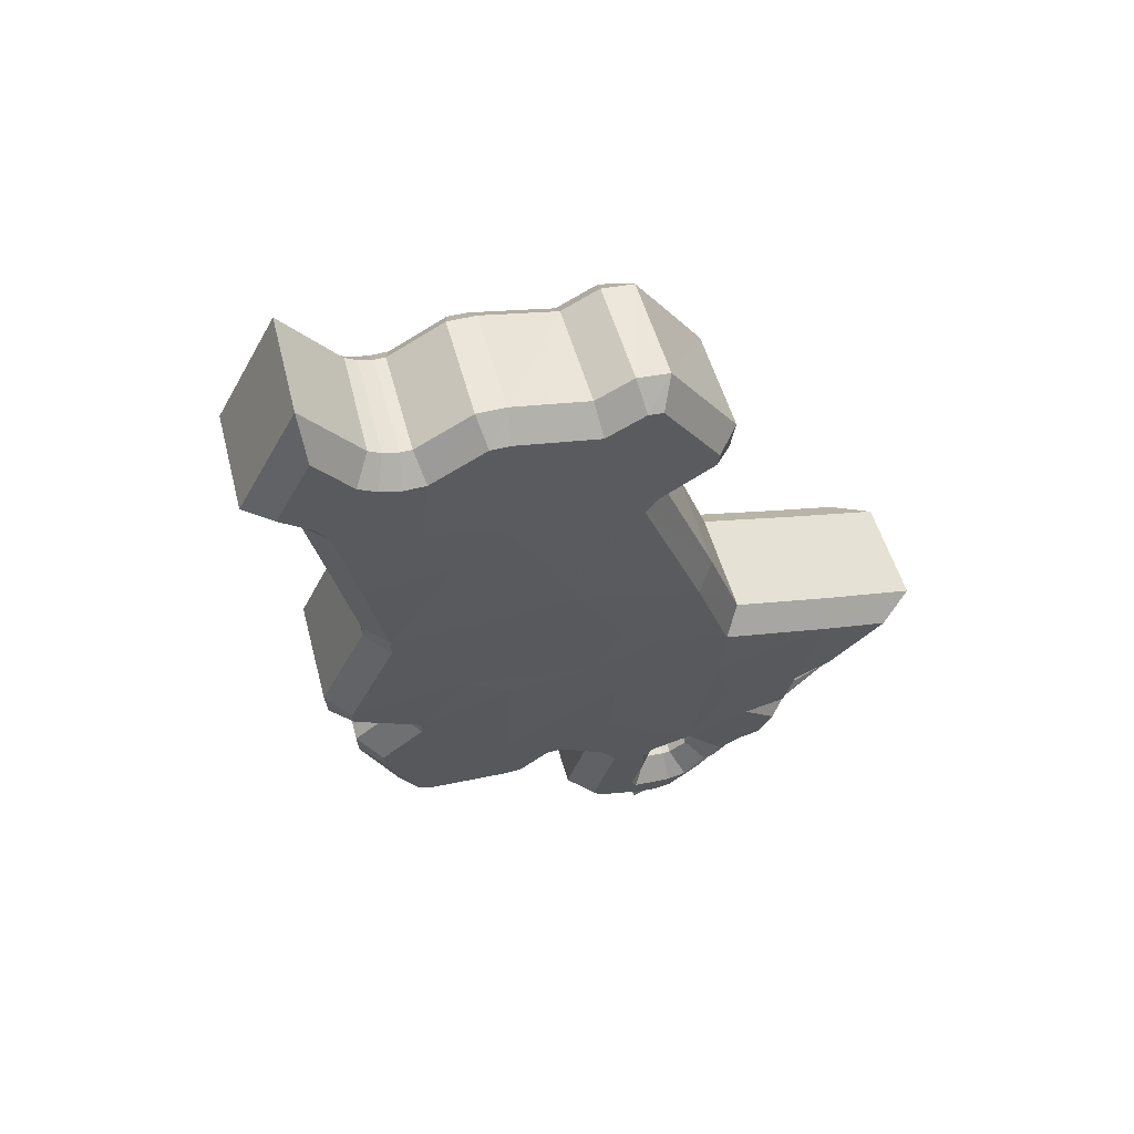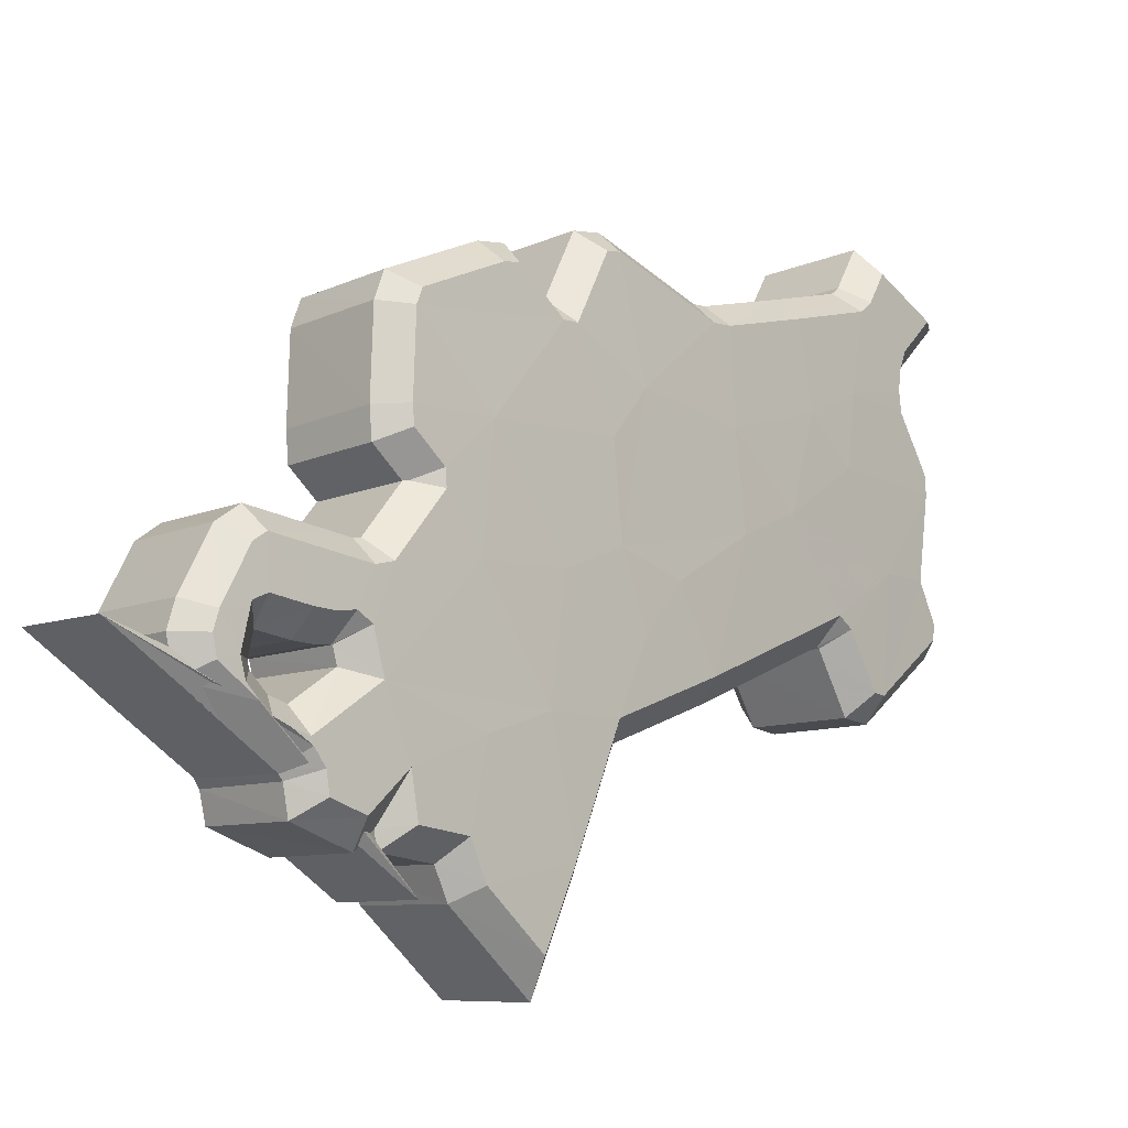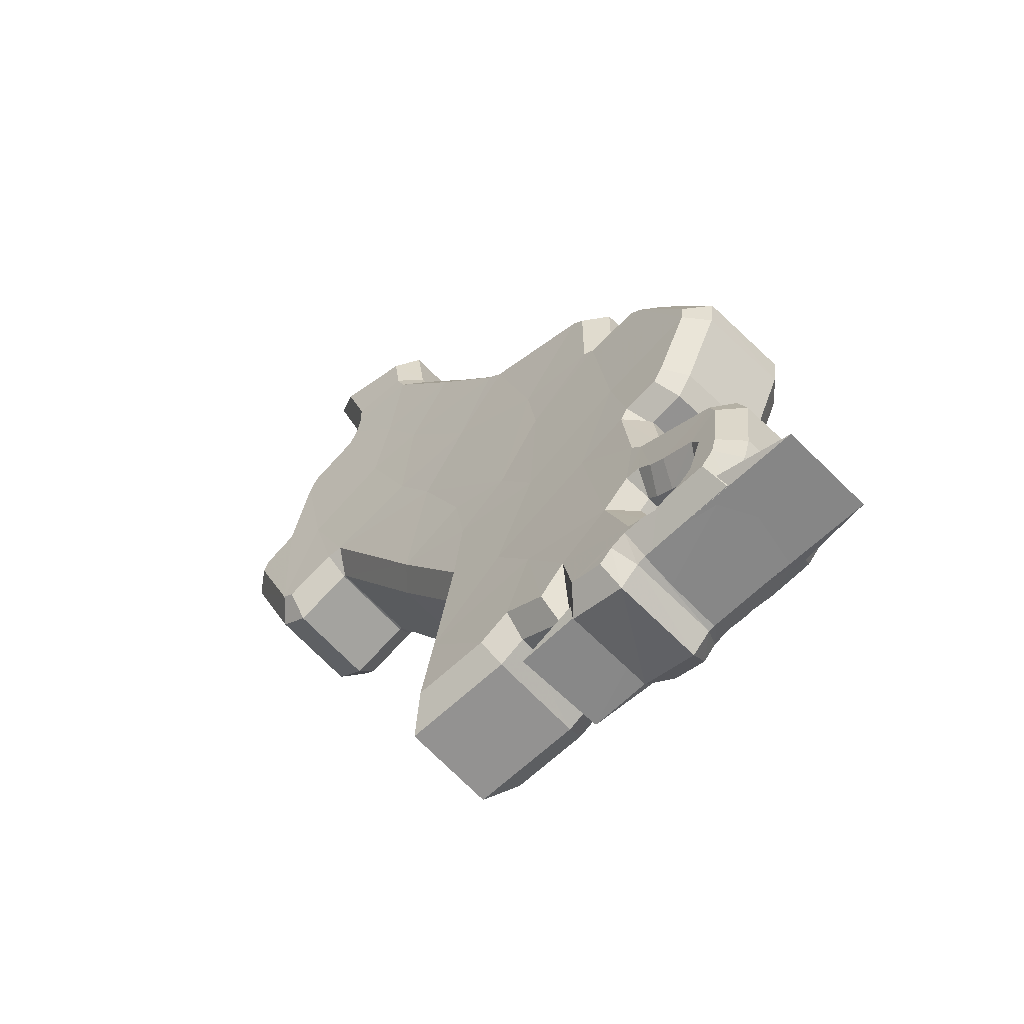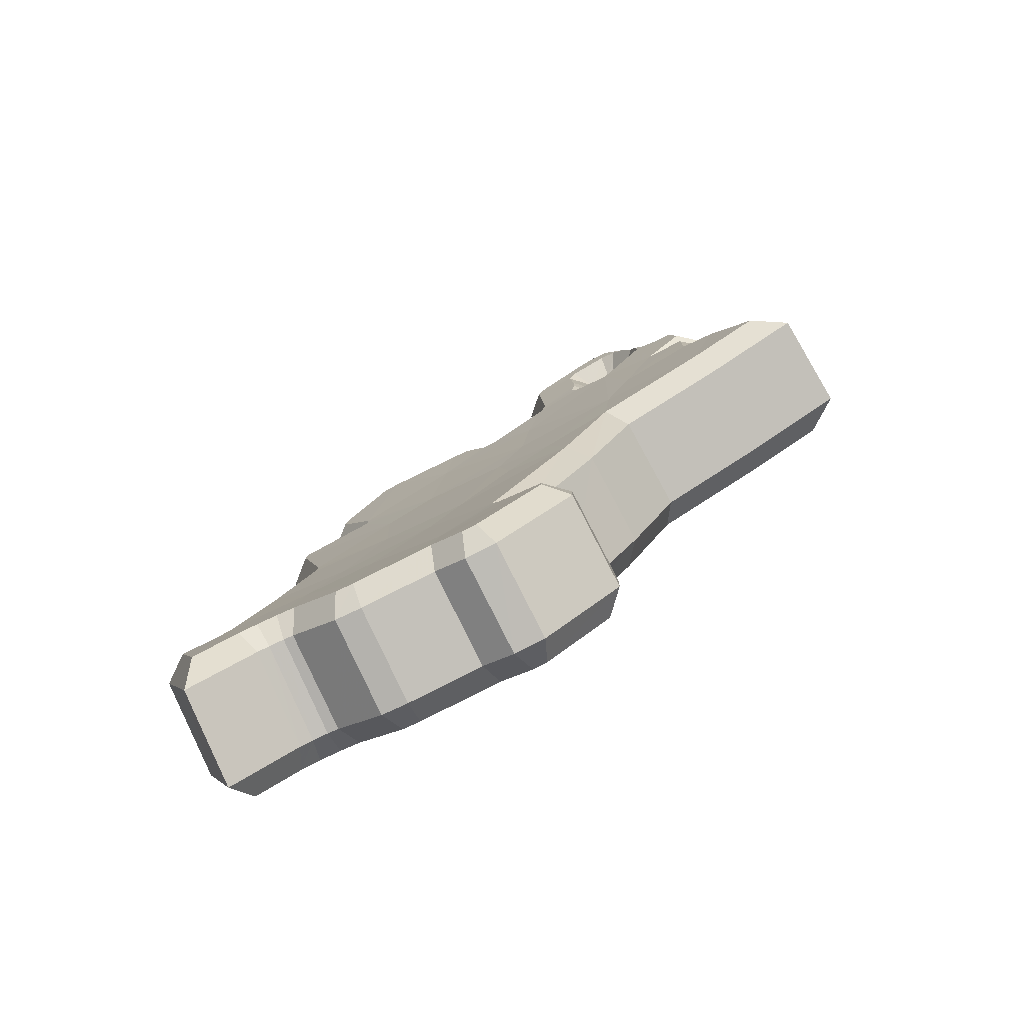
<metadata>
{"format":"obj","ext":"obj","renderer":"f3d","projection":"perspective","resolution":1024,"background":"white","views":[{"elev":-79.6,"azim":-23.0,"up":"+Z"},{"elev":46.9,"azim":72.8,"up":"+Y"},{"elev":68.2,"azim":79.5,"up":"+Z"},{"elev":-39.0,"azim":-9.2,"up":"+Z"}]}
</metadata>
<code>
o Turkmenistan
v 0.3837 0.3898 -0.4057
v 0.3759 0.3862 -0.4163
v 0.3833 0.397 -0.3989
v 0.4004 0.3934 -0.3855
v 0.3877 0.4006 -0.391
v 0.39 0.4076 -0.3813
v 0.3708 0.3676 -0.4373
v 0.3594 0.3673 -0.4469
v 0.3626 0.3788 -0.4345
v 0.412 0.3822 -0.3847
v 0.4044 0.397 -0.3776
v 0.4131 0.3923 -0.373
v 0.4031 0.4076 -0.3673
v 0.4093 0.4008 -0.3682
v 0.3772 0.4146 -0.3865
v 0.3649 0.4147 -0.3979
v 0.3703 0.4262 -0.3803
v 0.371 0.3825 -0.424
v 0.35 0.3771 -0.4461
v 0.3444 0.3862 -0.4426
v 0.3542 0.3825 -0.438
v 0.366 0.3935 -0.4182
v 0.3673 0.4041 -0.4067
v 0.4095 0.4093 -0.3583
v 0.3833 0.3605 -0.4325
v 0.3789 0.3688 -0.4294
v 0.3566 0.4015 -0.4186
v 0.3552 0.4139 -0.4075
v 0.3451 0.3785 -0.4487
v 0.3394 0.3771 -0.4542
v 0.3425 0.3856 -0.4446
v 0.3623 0.4224 -0.3921
v 0.3993 0.4164 -0.3616
v 0.3946 0.4234 -0.3585
v 0.3994 0.4199 -0.3573
v 0.3941 0.4147 -0.3691
v 0.3932 0.4136 -0.3713
v 0.4136 0.3969 -0.3676
v 0.3524 0.3755 -0.4456
v 0.4142 0.401 -0.3624
v 0.3791 0.4212 -0.3773
v 0.3381 0.3857 -0.4478
v 0.3958 0.4237 -0.3567
v 0.4019 0.422 -0.352
v 0.4004 0.4205 -0.3554
v 0.4059 0.4194 -0.3506
v 0.4069 0.4164 -0.3529
v 0.4049 0.4182 -0.353
v 0.399 0.4115 -0.3674
v 0.3743 0.3575 -0.4428
v 0.3691 0.3629 -0.4426
v 0.3645 0.4134 -0.3997
v 0.3736 0.4041 -0.4009
v 0.3475 0.3781 -0.4472
v 0.3594 0.3862 -0.4305
v 0.3503 0.3931 -0.4317
v 0.3559 0.3998 -0.4209
v 0.4116 0.4065 -0.3591
v 0.4165 0.3881 -0.3737
v 0.3901 0.3898 -0.3996
v 0.3782 0.371 -0.428
v 0.3907 0.3807 -0.4077
v 0.3836 0.3618 -0.4311
v 0.4039 0.4211 -0.3508
v 0.3558 0.415 -0.4058
v 0.3985 0.3871 -0.3938
v 0.3983 0.4134 -0.366
v 0.399 0.4148 -0.3637
v 0.3726 0.3584 -0.4435
v 0.3616 0.4213 -0.3939
v 0.3684 0.4268 -0.3815
v 0.3573 0.3687 -0.4474
v 0.4205 0.3791 -0.3787
v 0.3853 0.4141 -0.379
v 0.3835 0.4154 -0.3794
v 0.4081 0.4145 -0.3539
v 0.4137 0.4046 -0.3588
v 0.4093 0.4111 -0.3565
v 0.4102 0.4086 -0.3584
v 0.3812 0.4198 -0.3768
v 0.3722 0.3854 -0.3873
v 0.365 0.3749 -0.4042
v 0.3726 0.3784 -0.3938
v 0.3787 0.3957 -0.3703
v 0.3765 0.3888 -0.3797
v 0.3888 0.3819 -0.3744
v 0.3521 0.3677 -0.4218
v 0.349 0.3564 -0.4341
v 0.36 0.3568 -0.4246
v 0.4013 0.3809 -0.3621
v 0.3928 0.3853 -0.3666
v 0.4001 0.3709 -0.3737
v 0.3975 0.389 -0.3575
v 0.3915 0.3958 -0.3566
v 0.3595 0.414 -0.3691
v 0.3542 0.4026 -0.3865
v 0.3664 0.4024 -0.3752
v 0.3603 0.3713 -0.4117
v 0.344 0.3714 -0.4253
v 0.3343 0.375 -0.4298
v 0.3399 0.3659 -0.4333
v 0.3566 0.3923 -0.3949
v 0.3554 0.3819 -0.4061
v 0.3976 0.3974 -0.3479
v 0.368 0.358 -0.4168
v 0.3724 0.3499 -0.4198
v 0.3448 0.4019 -0.3956
v 0.3462 0.3897 -0.4065
v 0.3325 0.3744 -0.4316
v 0.3296 0.3659 -0.4411
v 0.3352 0.3673 -0.4357
v 0.3516 0.4102 -0.3808
v 0.3879 0.4076 -0.3469
v 0.3831 0.4111 -0.3481
v 0.3879 0.4041 -0.351
v 0.3826 0.4026 -0.3584
v 0.3817 0.4017 -0.3605
v 0.4018 0.3853 -0.3568
v 0.3421 0.3645 -0.4328
v 0.4024 0.3891 -0.3519
v 0.3682 0.4089 -0.3662
v 0.3282 0.3745 -0.4348
v 0.3889 0.4082 -0.3451
v 0.3903 0.4097 -0.3417
v 0.3843 0.4114 -0.3464
v 0.3932 0.406 -0.3428
v 0.395 0.4042 -0.3429
v 0.3941 0.4071 -0.3404
v 0.3875 0.3996 -0.3566
v 0.3584 0.3522 -0.4299
v 0.3634 0.3468 -0.4301
v 0.3539 0.4014 -0.388
v 0.3627 0.3923 -0.3893
v 0.3375 0.3669 -0.4343
v 0.3455 0.3882 -0.4086
v 0.3401 0.3816 -0.4192
v 0.349 0.3749 -0.418
v 0.3999 0.3946 -0.3485
v 0.4046 0.3768 -0.3627
v 0.3787 0.3784 -0.388
v 0.3674 0.36 -0.4156
v 0.3795 0.3695 -0.3959
v 0.3726 0.3512 -0.4185
v 0.3922 0.4088 -0.3406
v 0.3454 0.403 -0.394
v 0.387 0.3757 -0.3825
v 0.3876 0.4026 -0.3531
v 0.3869 0.4013 -0.3554
v 0.3618 0.3478 -0.4307
v 0.351 0.409 -0.3826
v 0.3577 0.4145 -0.3702
v 0.3469 0.3578 -0.4346
v 0.4084 0.3678 -0.3677
v 0.3725 0.4032 -0.3683
v 0.3741 0.4021 -0.3679
v 0.3961 0.4023 -0.3439
v 0.4018 0.3928 -0.3483
v 0.3984 0.3967 -0.3479
v 0.3974 0.3991 -0.3461
v 0.3702 0.4075 -0.3658
v 0.4008 0.4084 -0.3631
v 0.405 0.4095 -0.357
v 0.3928 0.4003 -0.3557
v 0.3969 0.4014 -0.3499
v 0.3523 0.4009 -0.4175
v 0.3508 0.4133 -0.4064
v 0.3451 0.3929 -0.4093
v 0.3437 0.4052 -0.3983
v 0.3446 0.3741 -0.4479
v 0.3358 0.3719 -0.4564
v 0.3378 0.3665 -0.439
v 0.3291 0.3643 -0.4474
v 0.4 0.4159 -0.3552
v 0.3999 0.4129 -0.3589
v 0.3921 0.4075 -0.348
v 0.3921 0.4045 -0.3517
v 0.3898 0.4146 -0.3679
v 0.3903 0.4235 -0.3569
v 0.3819 0.4063 -0.3606
v 0.3824 0.4151 -0.3498
v 0.4143 0.3949 -0.363
v 0.4137 0.39 -0.3689
v 0.4062 0.387 -0.3556
v 0.4056 0.3821 -0.3615
v 0.4149 0.3966 -0.3604
v 0.4126 0.3965 -0.3632
v 0.4068 0.3885 -0.3532
v 0.4045 0.3885 -0.3559
v 0.3684 0.4264 -0.3762
v 0.3778 0.4209 -0.373
v 0.361 0.4179 -0.3686
v 0.3704 0.4125 -0.3655
v 0.3336 0.3864 -0.4457
v 0.3268 0.3788 -0.4368
v 0.3395 0.3863 -0.4413
v 0.3327 0.3786 -0.4325
v 0.3926 0.4241 -0.3536
v 0.3994 0.4222 -0.3483
v 0.3847 0.4157 -0.3465
v 0.3915 0.4138 -0.3413
v 0.4033 0.4139 -0.3539
v 0.4025 0.4146 -0.354
v 0.3951 0.4056 -0.347
v 0.3945 0.4062 -0.347
v 0.3991 0.41 -0.3631
v 0.3912 0.4018 -0.3557
v 0.3839 0.3565 -0.4303
v 0.3732 0.353 -0.4424
v 0.3764 0.3493 -0.4216
v 0.3658 0.3457 -0.4337
v 0.348 0.3731 -0.4462
v 0.3462 0.3738 -0.447
v 0.341 0.3655 -0.4374
v 0.3393 0.3662 -0.4381
v 0.3463 0.3932 -0.4297
v 0.3518 0.3997 -0.4191
v 0.3393 0.3854 -0.4212
v 0.3447 0.3918 -0.4107
v 0.4165 0.3866 -0.3695
v 0.4083 0.3788 -0.362
v 0.3909 0.3766 -0.4059
v 0.3793 0.3675 -0.4249
v 0.3833 0.3689 -0.3978
v 0.3718 0.36 -0.4164
v 0.3793 0.3672 -0.4252
v 0.3845 0.3596 -0.4271
v 0.3719 0.3598 -0.4166
v 0.377 0.3523 -0.4185
v 0.4023 0.4209 -0.3465
v 0.4058 0.4178 -0.3463
v 0.3943 0.4125 -0.3395
v 0.3978 0.4094 -0.3393
v 0.3999 0.4159 -0.3553
v 0.392 0.4074 -0.3483
v 0.3521 0.4156 -0.403
v 0.3449 0.4074 -0.3949
v 0.3605 0.4141 -0.397
v 0.3533 0.4059 -0.3891
v 0.4105 0.378 -0.3848
v 0.3981 0.3826 -0.3932
v 0.4024 0.3703 -0.3772
v 0.3902 0.3747 -0.3854
v 0.3894 0.4141 -0.3688
v 0.3816 0.4059 -0.3614
v 0.3996 0.411 -0.3614
v 0.3991 0.41 -0.363
v 0.3918 0.4027 -0.3541
v 0.3913 0.4017 -0.3557
v 0.3605 0.4137 -0.3975
v 0.3531 0.4054 -0.3897
v 0.3696 0.3549 -0.4438
v 0.3622 0.3477 -0.4351
v 0.3662 0.3593 -0.443
v 0.3589 0.352 -0.4342
v 0.3571 0.4203 -0.3935
v 0.3499 0.412 -0.3857
v 0.3582 0.4224 -0.3902
v 0.3509 0.4141 -0.3825
v 0.3652 0.4273 -0.3783
v 0.3578 0.4189 -0.3706
v 0.3407 0.3867 -0.4401
v 0.3338 0.379 -0.4313
v 0.3542 0.3655 -0.4477
v 0.3493 0.3723 -0.4459
v 0.347 0.358 -0.439
v 0.3422 0.3647 -0.4371
v 0.3573 0.3634 -0.4469
v 0.3501 0.3559 -0.4382
v 0.422 0.3737 -0.3765
v 0.4138 0.366 -0.369
v 0.3834 0.4143 -0.3749
v 0.3831 0.4145 -0.3749
v 0.3758 0.406 -0.3673
v 0.3755 0.4063 -0.3673
v 0.4174 0.3898 -0.3663
v 0.4092 0.3815 -0.3594
v 0.4111 0.4055 -0.3548
v 0.414 0.4028 -0.3545
v 0.403 0.3974 -0.3475
v 0.4058 0.3947 -0.3473
v 0.4028 0.4258 -0.3406
v 0.4103 0.4066 -0.3543
v 0.3947 0.4176 -0.3336
v 0.4022 0.3985 -0.3471
v 0.381 0.4187 -0.3723
v 0.3735 0.4103 -0.3648
f 1 2 3
f 4 5 6
f 7 8 9
f 10 11 12
f 11 13 14
f 15 16 17
f 7 9 18
f 4 6 13
f 19 20 21
f 2 22 23
f 14 13 24
f 25 7 26
f 27 28 23
f 29 30 31
f 16 32 17
f 33 34 35
f 36 34 33
f 13 6 37
f 12 11 38
f 8 39 21
f 14 24 40
f 15 17 41
f 30 42 31
f 43 44 45
f 46 47 48
f 13 37 49
f 50 51 25
f 23 28 52
f 15 53 16
f 19 54 20
f 55 56 57
f 22 27 23
f 24 58 40
f 59 10 12
f 60 1 3
f 61 7 18
f 62 61 2
f 38 11 14
f 26 63 25
f 48 64 46
f 48 45 44
f 28 65 52
f 60 5 4
f 66 4 10
f 37 36 49
f 67 36 68
f 5 15 6
f 53 52 16
f 5 53 15
f 2 23 3
f 50 69 51
f 55 57 22
f 18 55 22
f 16 70 32
f 26 7 61
f 34 43 35
f 32 71 17
f 29 31 20
f 72 39 8
f 49 36 67
f 22 57 27
f 10 59 73
f 74 15 75
f 75 15 41
f 61 18 2
f 2 18 22
f 35 43 45
f 46 76 47
f 62 2 1
f 62 1 60
f 58 77 40
f 21 56 55
f 8 21 9
f 48 44 64
f 6 74 37
f 6 15 74
f 78 79 24
f 24 79 58
f 20 56 21
f 39 19 21
f 11 4 13
f 10 4 11
f 25 51 7
f 8 7 51
f 3 53 5
f 60 3 5
f 54 29 20
f 66 60 4
f 66 62 60
f 9 55 18
f 9 21 55
f 80 75 41
f 68 36 33
f 3 23 53
f 53 23 52
f 81 82 83
f 84 85 86
f 87 88 89
f 90 91 92
f 93 94 91
f 95 96 97
f 98 87 89
f 94 84 86
f 99 100 101
f 102 103 82
f 104 94 93
f 105 89 106
f 102 107 108
f 109 110 111
f 95 112 96
f 113 114 115
f 115 114 116
f 117 84 94
f 118 91 90
f 99 119 88
f 120 104 93
f 121 95 97
f 109 122 110
f 123 124 125
f 126 127 128
f 129 117 94
f 106 130 131
f 132 107 102
f 96 133 97
f 100 134 101
f 135 136 137
f 102 108 103
f 120 138 104
f 90 92 139
f 81 83 140
f 98 89 141
f 82 141 142
f 93 91 118
f 106 143 105
f 128 144 126
f 124 123 126
f 132 145 107
f 86 85 140
f 92 86 146
f 129 116 117
f 147 116 148
f 84 97 85
f 96 132 133
f 97 133 85
f 81 102 82
f 130 149 131
f 103 135 137
f 103 137 98
f 112 150 96
f 141 89 105
f 113 125 114
f 95 151 112
f 100 109 111
f 88 119 152
f 148 116 129
f 108 135 103
f 153 139 92
f 154 97 155
f 121 97 154
f 82 98 141
f 103 98 82
f 123 125 113
f 127 156 128
f 83 82 142
f 140 83 142
f 120 157 138
f 137 136 99
f 87 99 88
f 144 124 126
f 117 155 84
f 155 97 84
f 104 158 159
f 138 158 104
f 99 136 100
f 99 101 119
f 94 86 91
f 91 86 92
f 89 130 106
f 130 89 88
f 85 133 81
f 85 81 140
f 100 111 134
f 86 140 146
f 140 142 146
f 98 137 87
f 137 99 87
f 121 154 160
f 115 116 147
f 133 102 81
f 132 102 133
f 161 162 24 13
f 163 164 162 161
f 94 104 164 163
f 165 166 28 27
f 167 168 166 165
f 108 107 168 167
f 169 170 30 29
f 171 172 170 169
f 111 110 172 171
f 173 174 33 35
f 175 176 174 173
f 113 115 176 175
f 177 178 34 36
f 179 180 178 177
f 116 114 180 179
f 181 182 12 38
f 183 184 182 181
f 118 90 184 183
f 185 186 14 40
f 187 188 186 185
f 120 93 188 187
f 189 190 41 17
f 191 192 190 189
f 95 121 192 191
f 170 193 42 30
f 172 194 193 170
f 110 122 194 172
f 193 195 31 42
f 194 196 195 193
f 122 109 196 194
f 197 198 44 43
f 199 200 198 197
f 125 124 200 199
f 201 202 48 47
f 203 204 202 201
f 127 126 204 203
f 205 161 13 49
f 206 163 161 205
f 129 94 163 206
f 207 208 50 25
f 209 210 208 207
f 106 131 210 209
f 211 212 54 19
f 213 214 212 211
f 101 134 214 213
f 215 216 57 56
f 217 218 216 215
f 136 135 218 217
f 182 219 59 12
f 184 220 219 182
f 90 139 220 184
f 221 222 61 62
f 223 224 222 221
f 142 141 224 223
f 186 181 38 14
f 188 183 181 186
f 93 118 183 188
f 225 226 63 26
f 227 228 226 225
f 105 143 228 227
f 226 207 25 63
f 228 209 207 226
f 143 106 209 228
f 229 230 46 64
f 231 232 230 229
f 144 128 232 231
f 202 233 45 48
f 204 234 233 202
f 126 123 234 204
f 166 235 65 28
f 168 236 235 166
f 107 145 236 168
f 235 237 52 65
f 236 238 237 235
f 145 132 238 236
f 239 240 66 10
f 241 242 240 239
f 92 146 242 241
f 243 177 36 37
f 244 179 177 243
f 117 116 179 244
f 245 246 67 68
f 247 248 246 245
f 147 148 248 247
f 237 249 16 52
f 238 250 249 237
f 132 96 250 238
f 208 251 69 50
f 210 252 251 208
f 131 149 252 210
f 251 253 51 69
f 252 254 253 251
f 149 130 254 252
f 249 255 70 16
f 250 256 255 249
f 96 150 256 250
f 255 257 32 70
f 256 258 257 255
f 150 112 258 256
f 222 225 26 61
f 224 227 225 222
f 141 105 227 224
f 178 197 43 34
f 180 199 197 178
f 114 125 199 180
f 257 259 71 32
f 258 260 259 257
f 112 151 260 258
f 259 189 17 71
f 260 191 189 259
f 151 95 191 260
f 195 261 20 31
f 196 262 261 195
f 109 100 262 196
f 263 264 39 72
f 265 266 264 263
f 152 119 266 265
f 267 263 72 8
f 268 265 263 267
f 88 152 265 268
f 246 205 49 67
f 248 206 205 246
f 148 129 206 248
f 216 165 27 57
f 218 167 165 216
f 135 108 167 218
f 219 269 73 59
f 220 270 269 219
f 139 153 270 220
f 269 239 10 73
f 270 241 239 269
f 153 92 241 270
f 271 272 74 75
f 273 274 272 271
f 154 155 274 273
f 233 173 35 45
f 234 175 173 233
f 123 113 175 234
f 230 275 76 46
f 232 276 275 230
f 128 156 276 232
f 275 201 47 76
f 276 203 201 275
f 156 127 203 276
f 277 278 77 58
f 279 280 278 277
f 138 157 280 279
f 278 185 40 77
f 280 187 185 278
f 157 120 187 280
f 198 229 64 44
f 200 231 229 198
f 124 144 231 200
f 272 243 37 74
f 274 244 243 272
f 155 117 244 274
f 281 282 79 78
f 283 284 282 281
f 159 158 284 283
f 162 281 78 24
f 164 283 281 162
f 104 159 283 164
f 282 277 58 79
f 284 279 277 282
f 158 138 279 284
f 261 215 56 20
f 262 217 215 261
f 100 136 217 262
f 264 211 19 39
f 266 213 211 264
f 119 101 213 266
f 253 267 8 51
f 254 268 267 253
f 130 88 268 254
f 212 169 29 54
f 214 171 169 212
f 134 111 171 214
f 240 221 62 66
f 242 223 221 240
f 146 142 223 242
f 285 271 75 80
f 286 273 271 285
f 160 154 273 286
f 190 285 80 41
f 192 286 285 190
f 121 160 286 192
f 174 245 68 33
f 176 247 245 174
f 115 147 247 176

</code>
